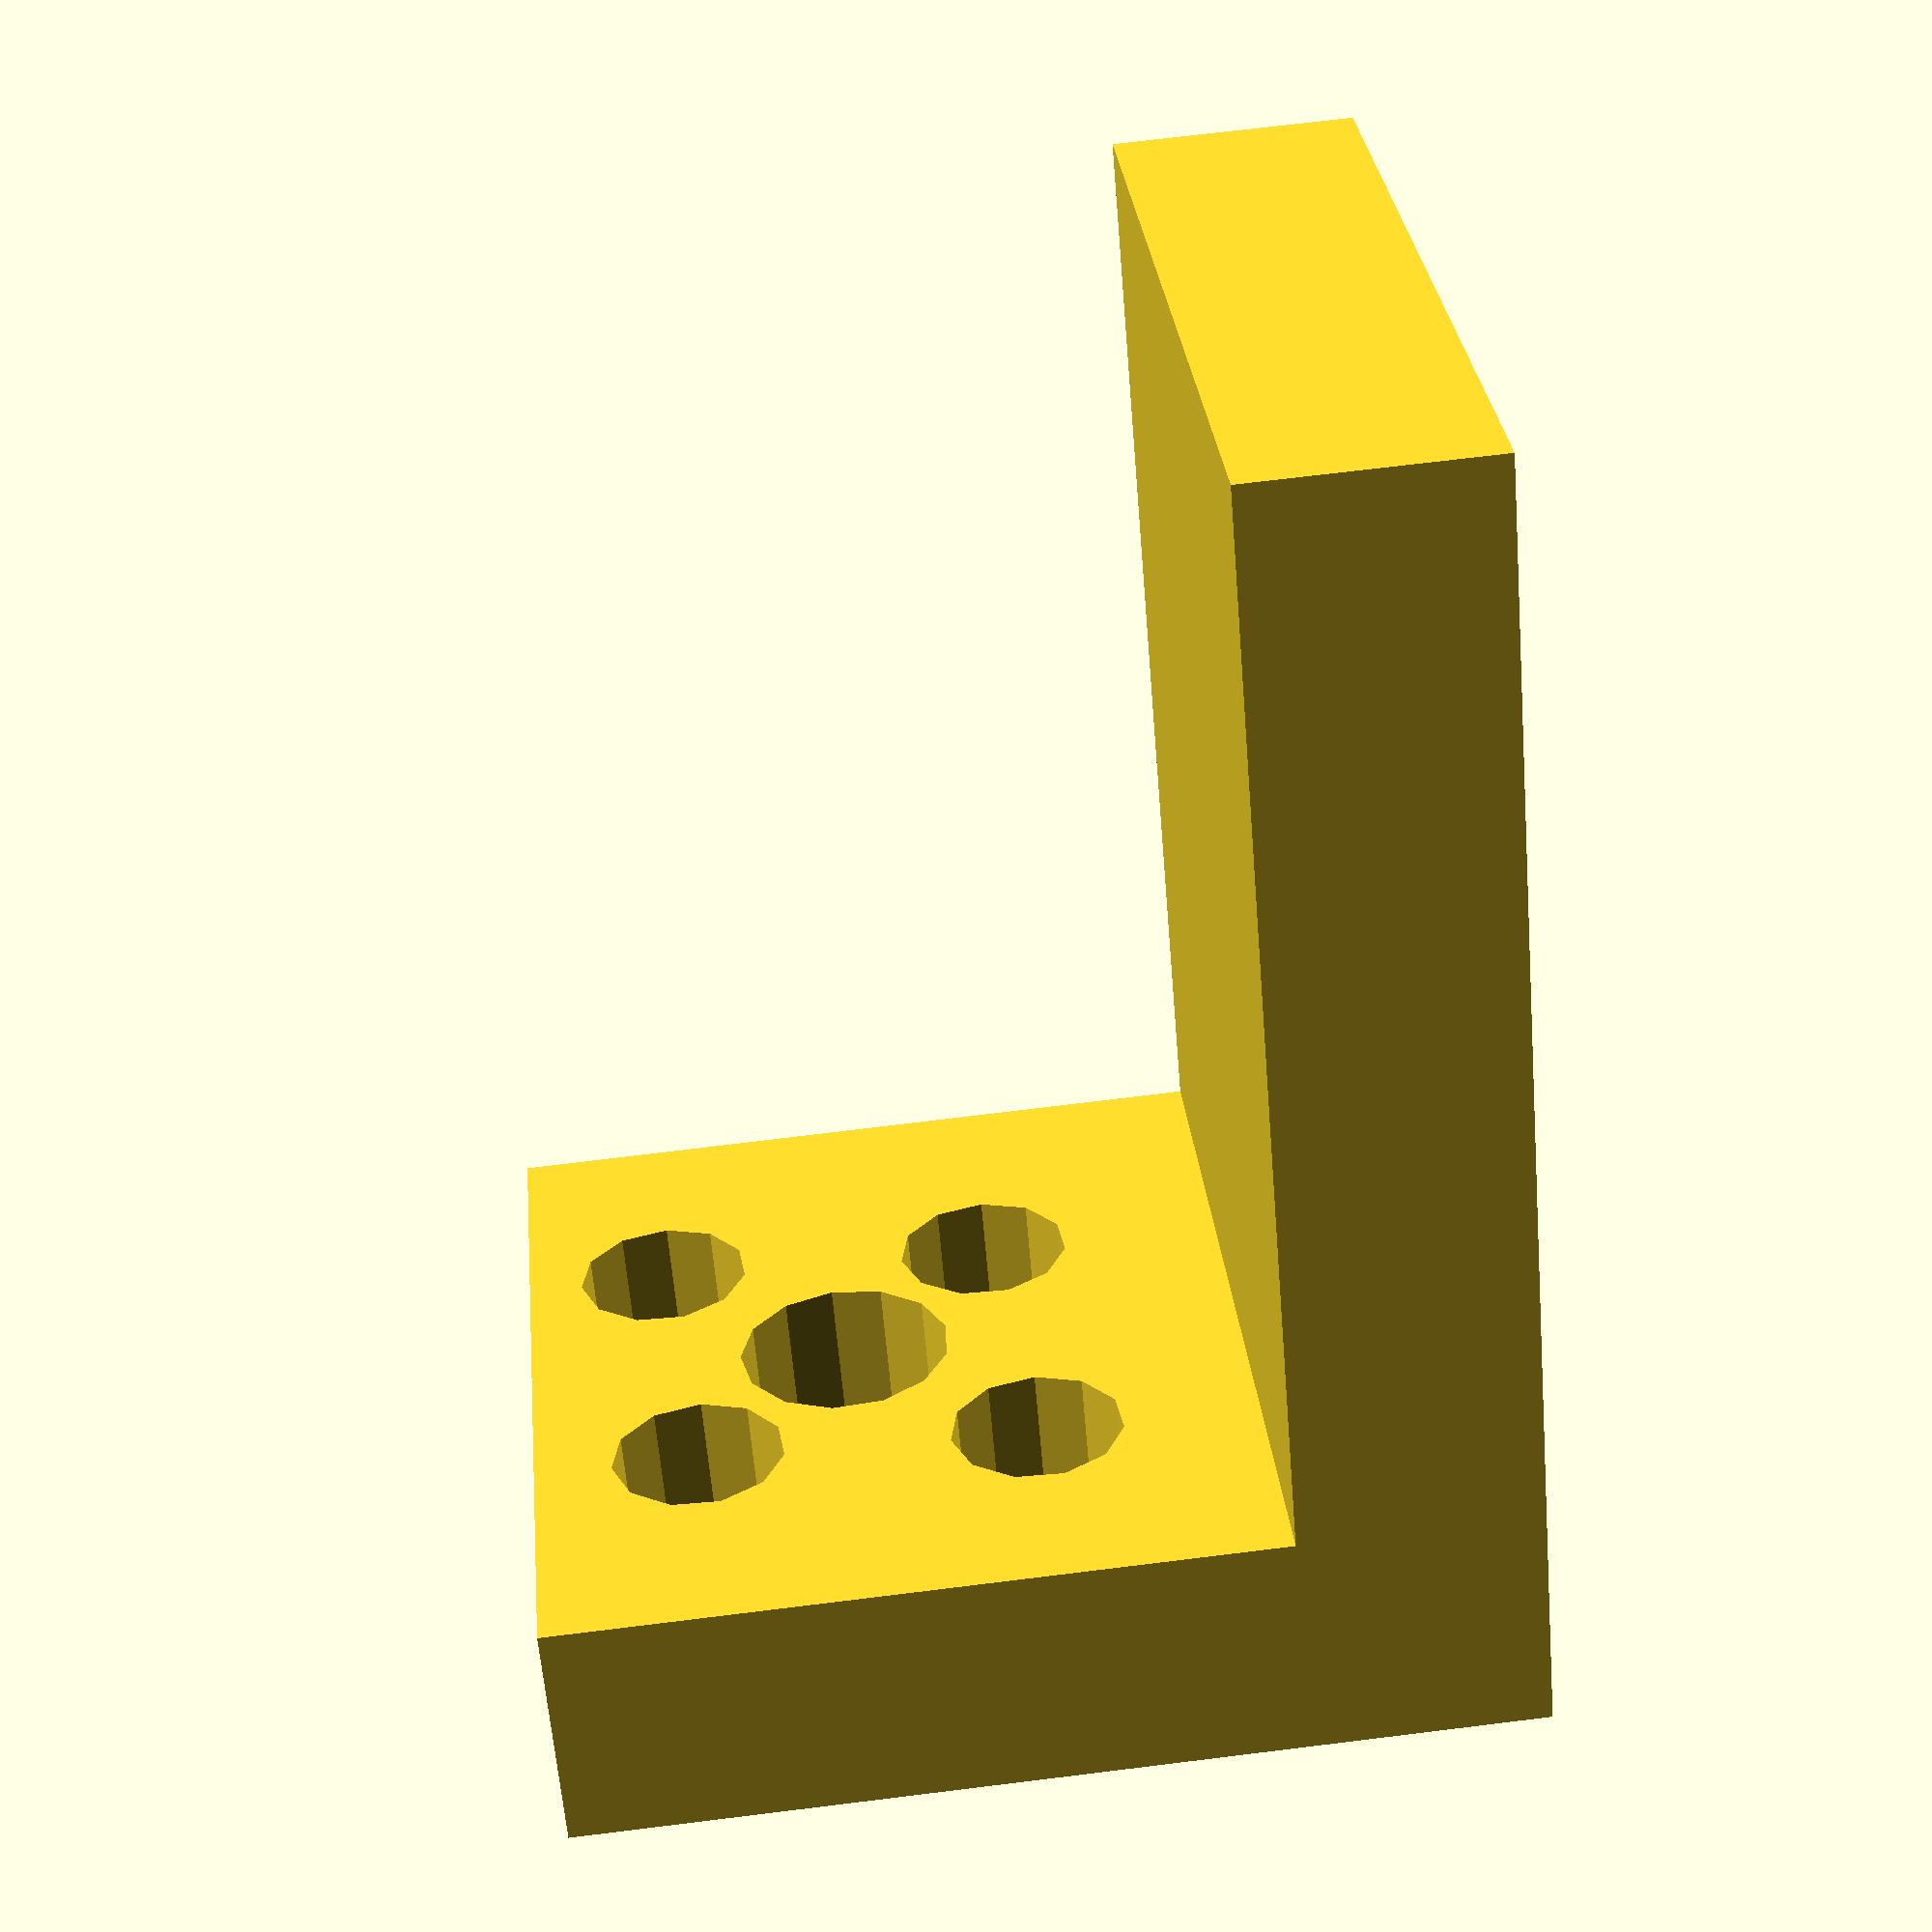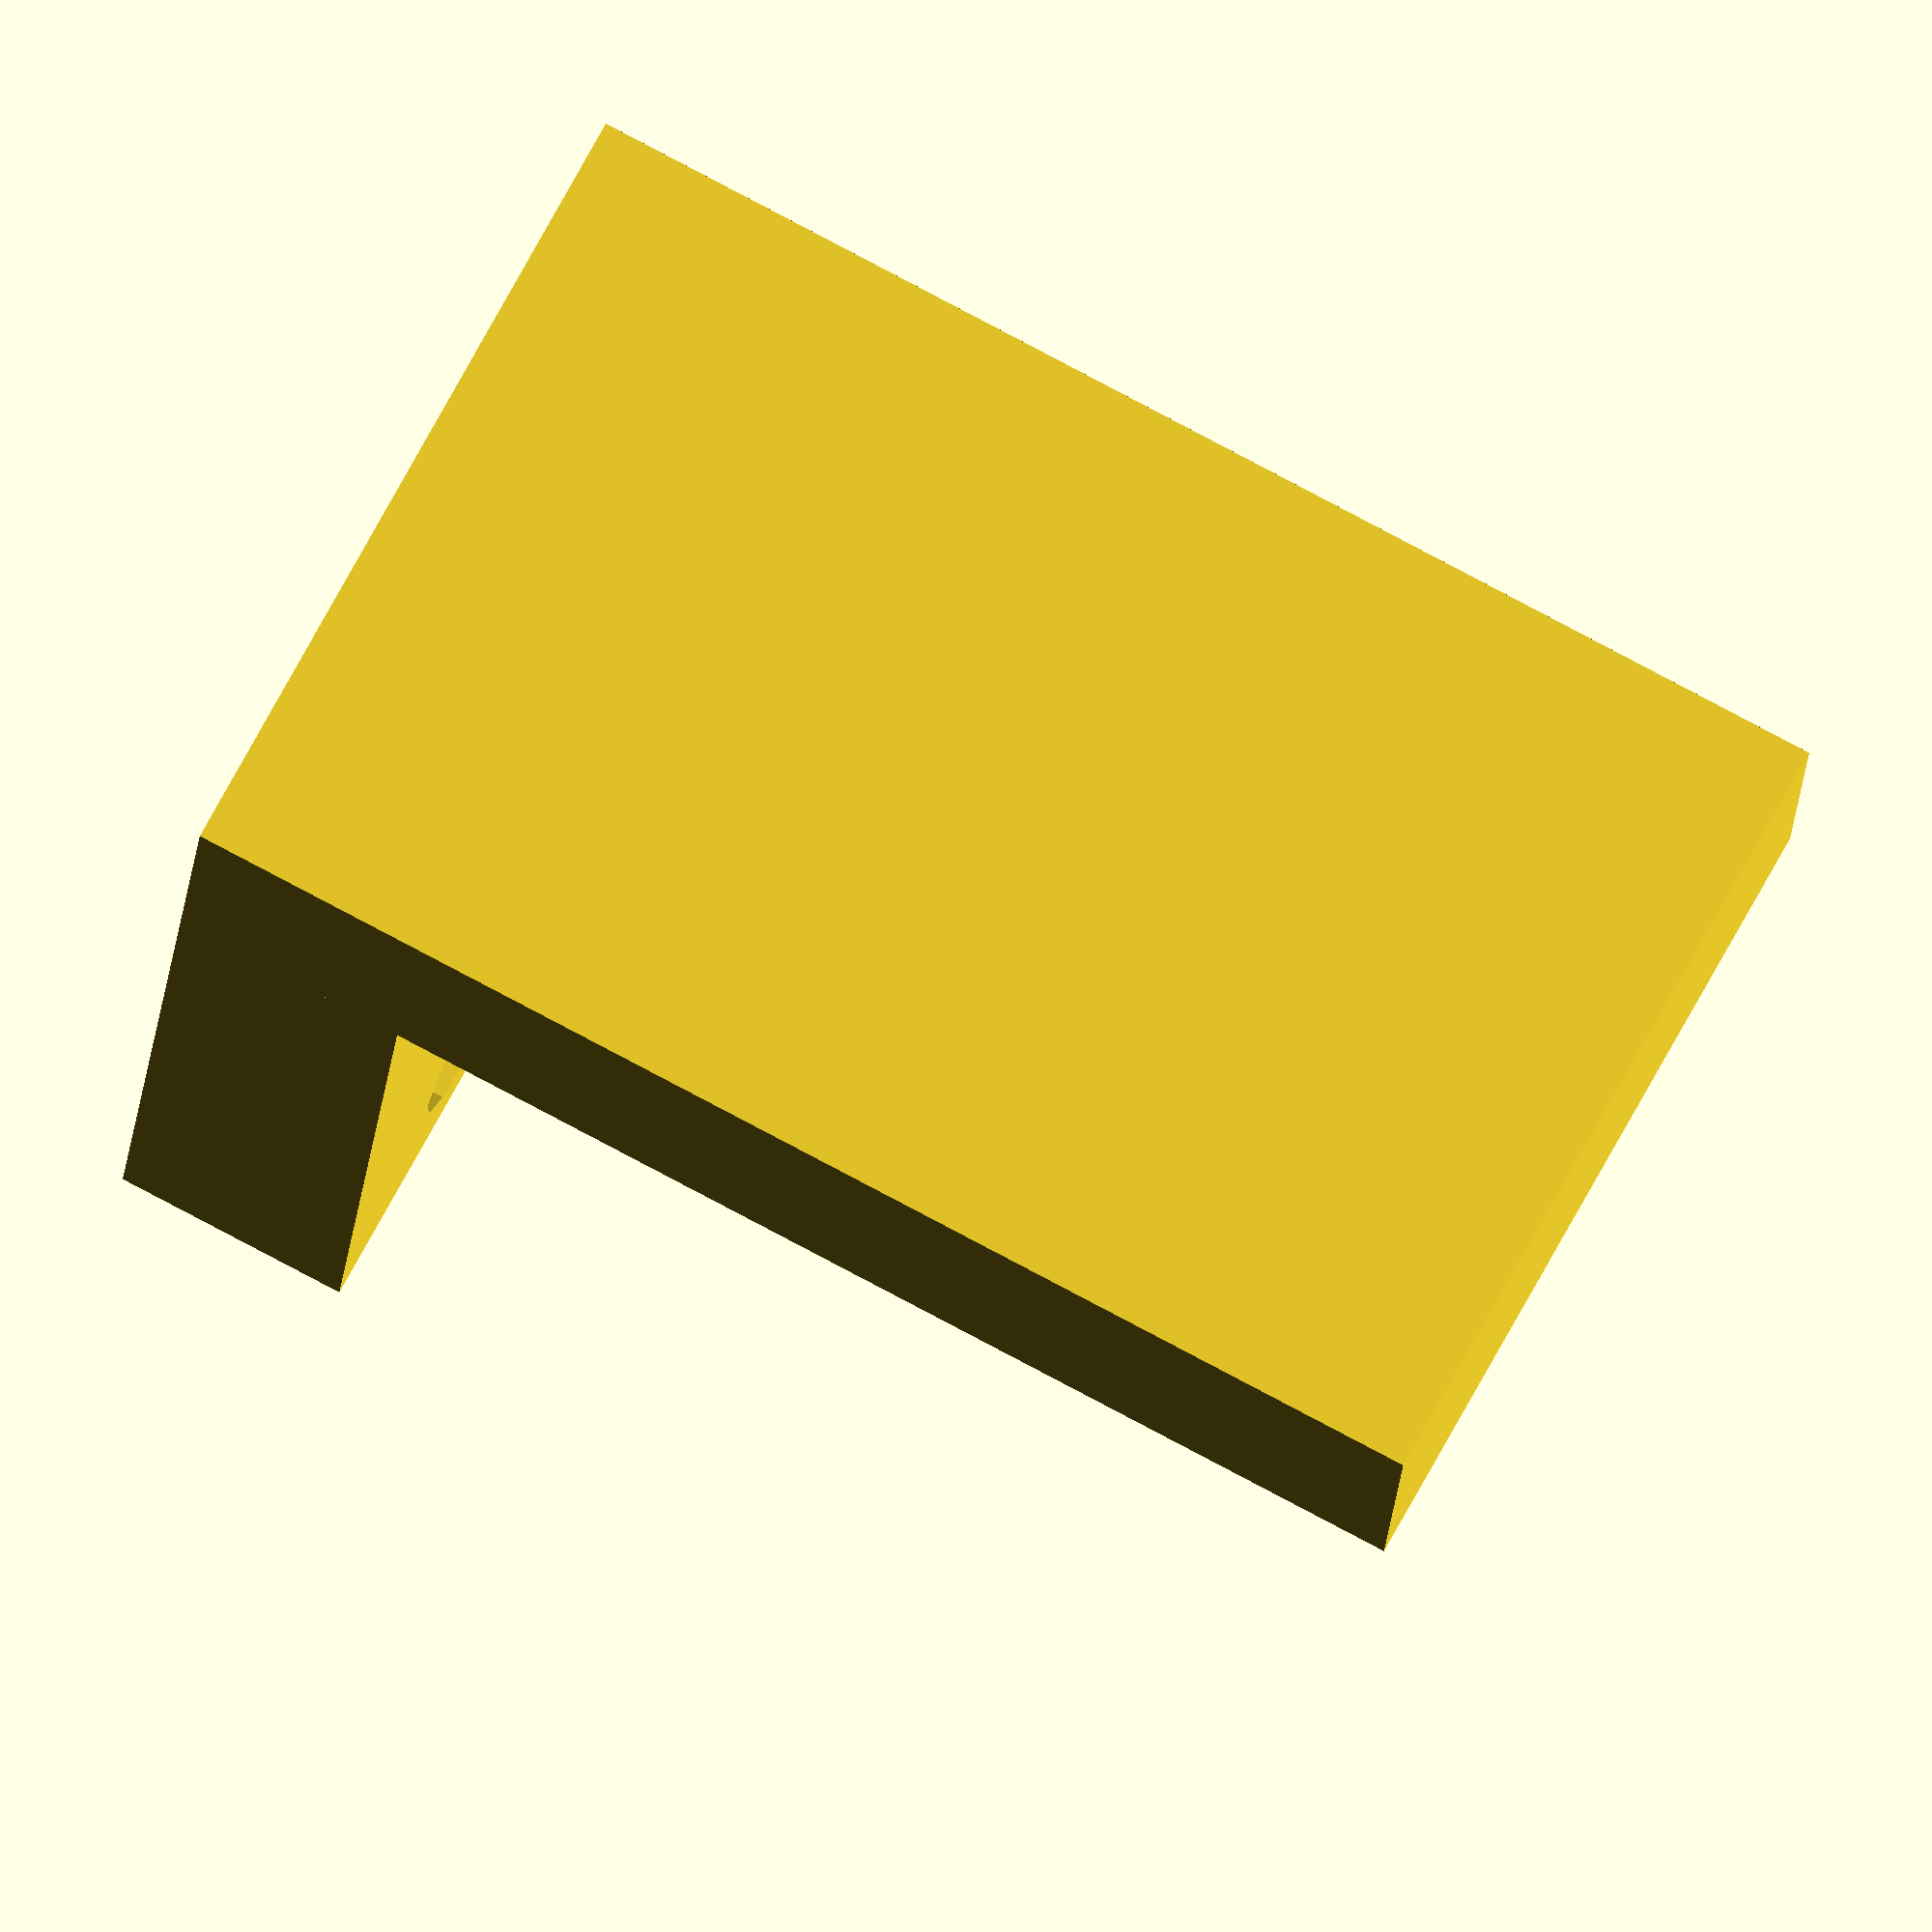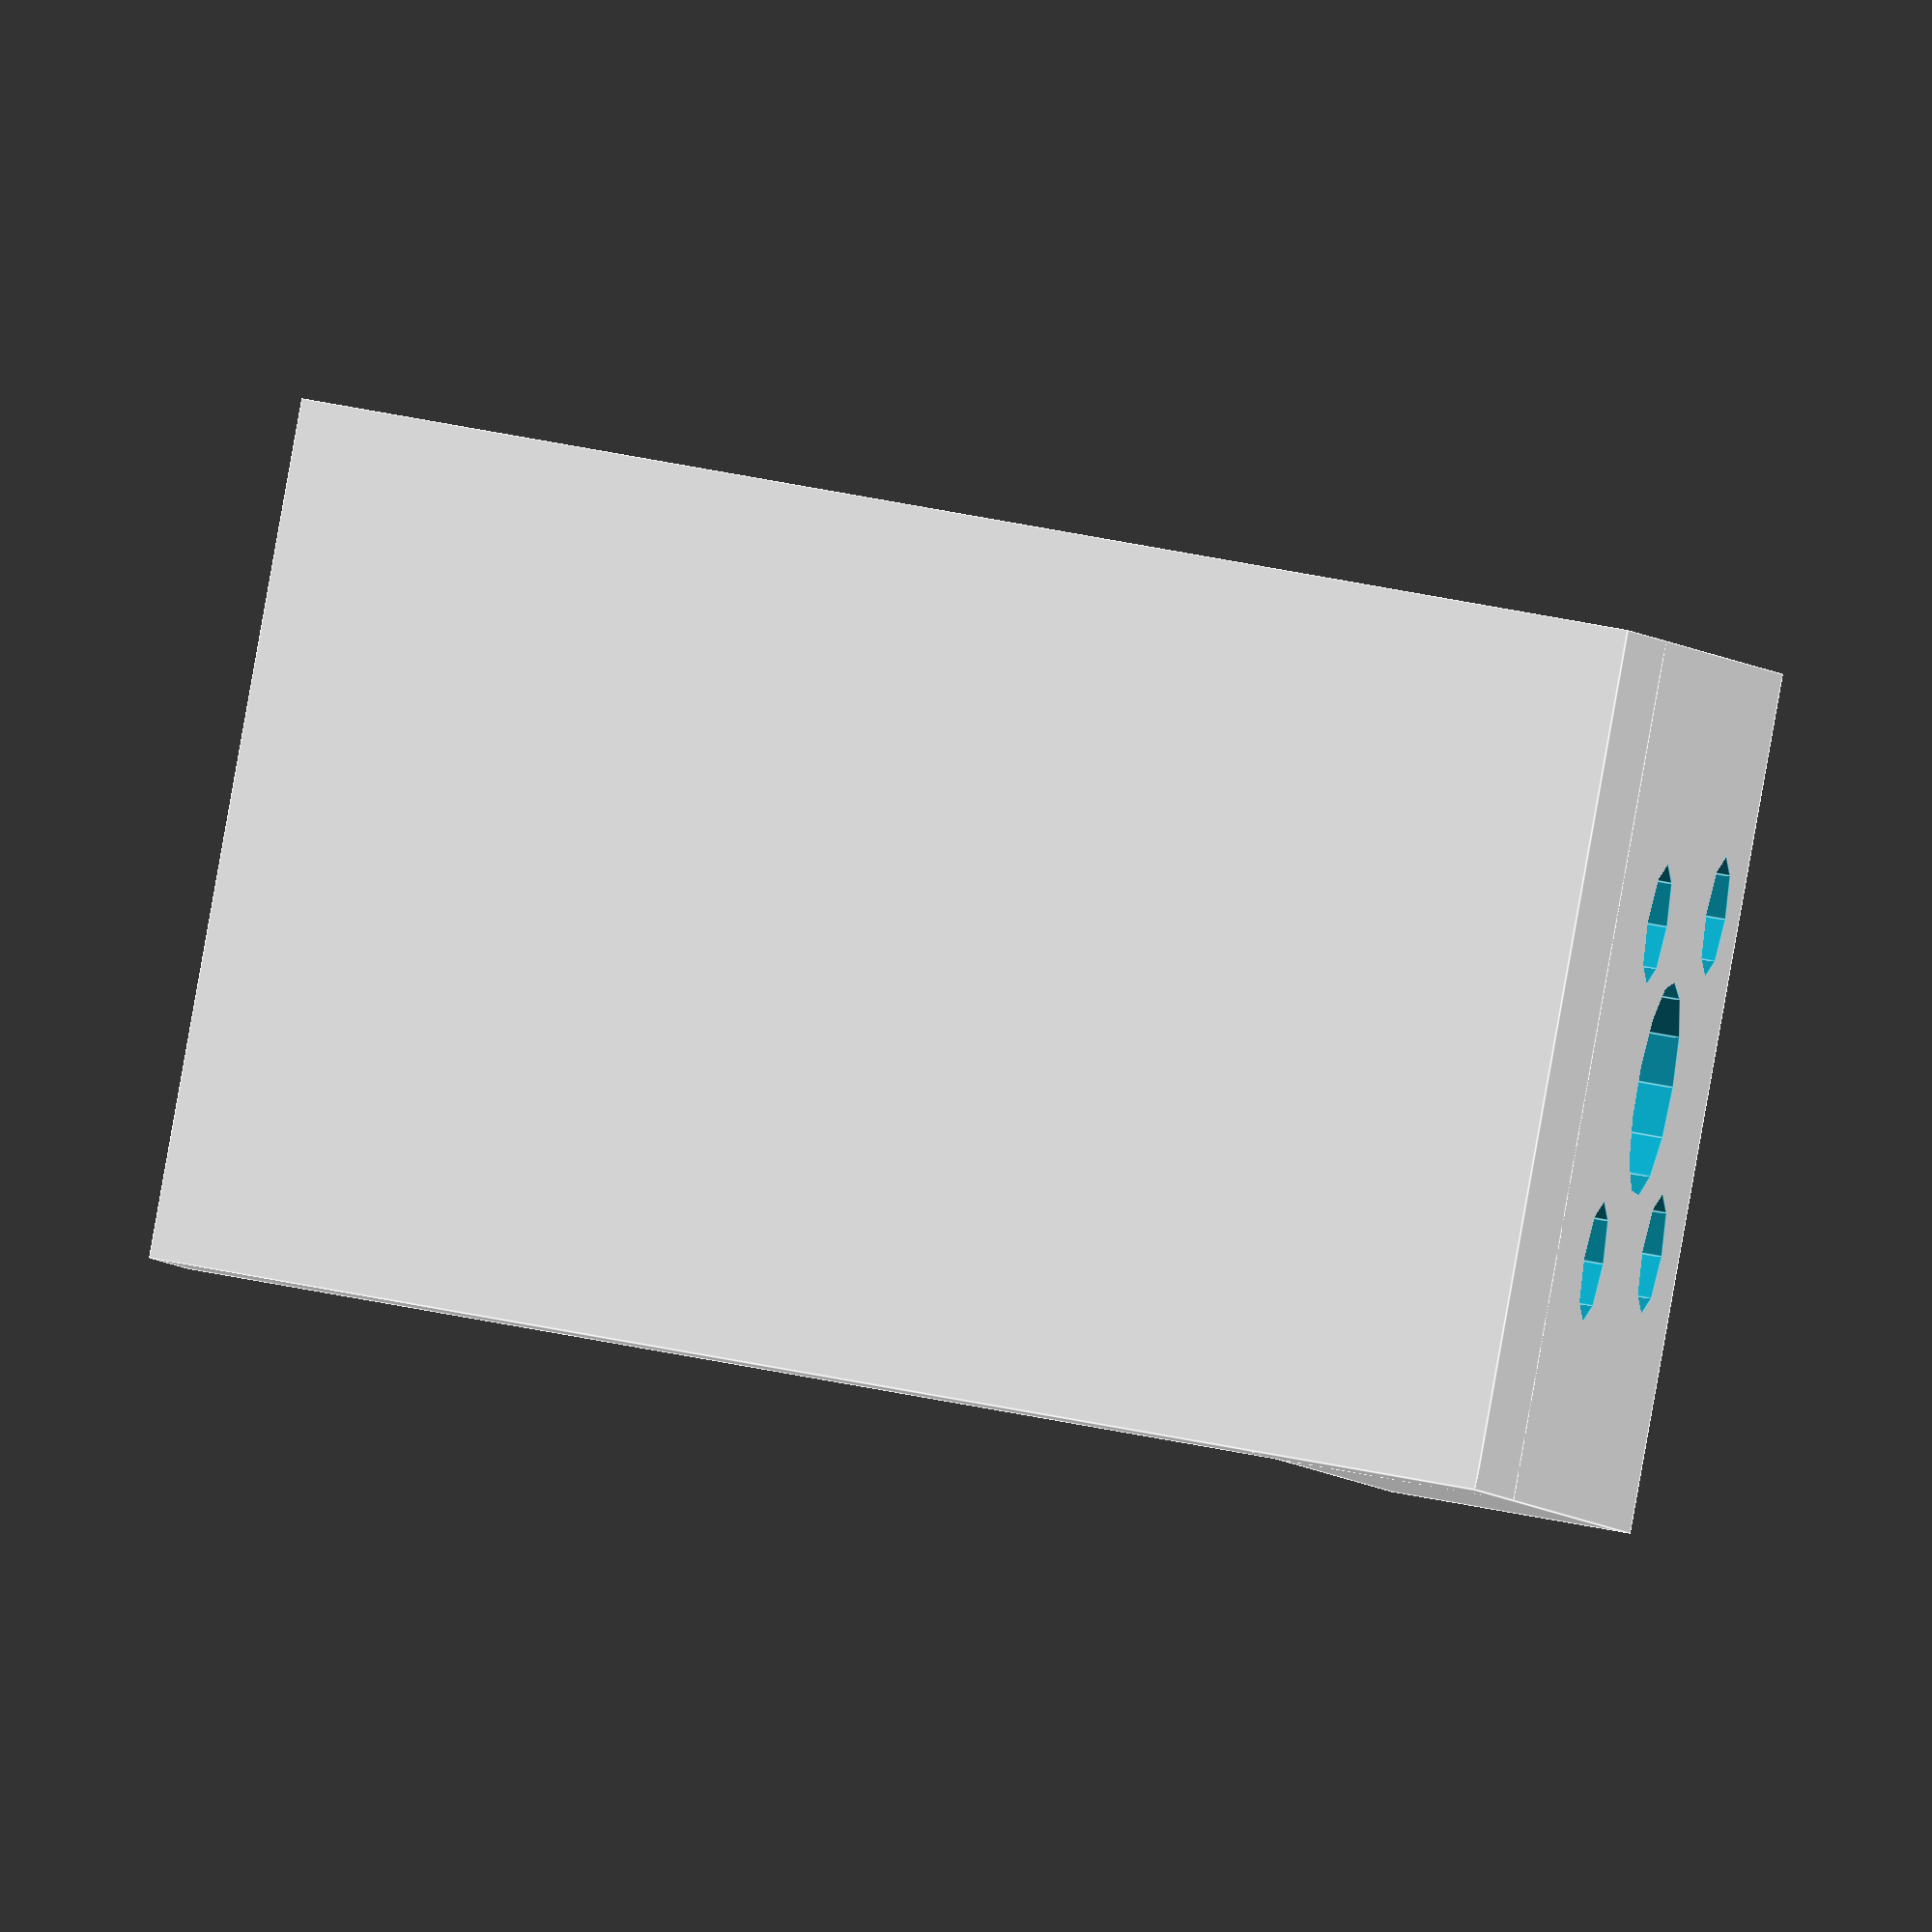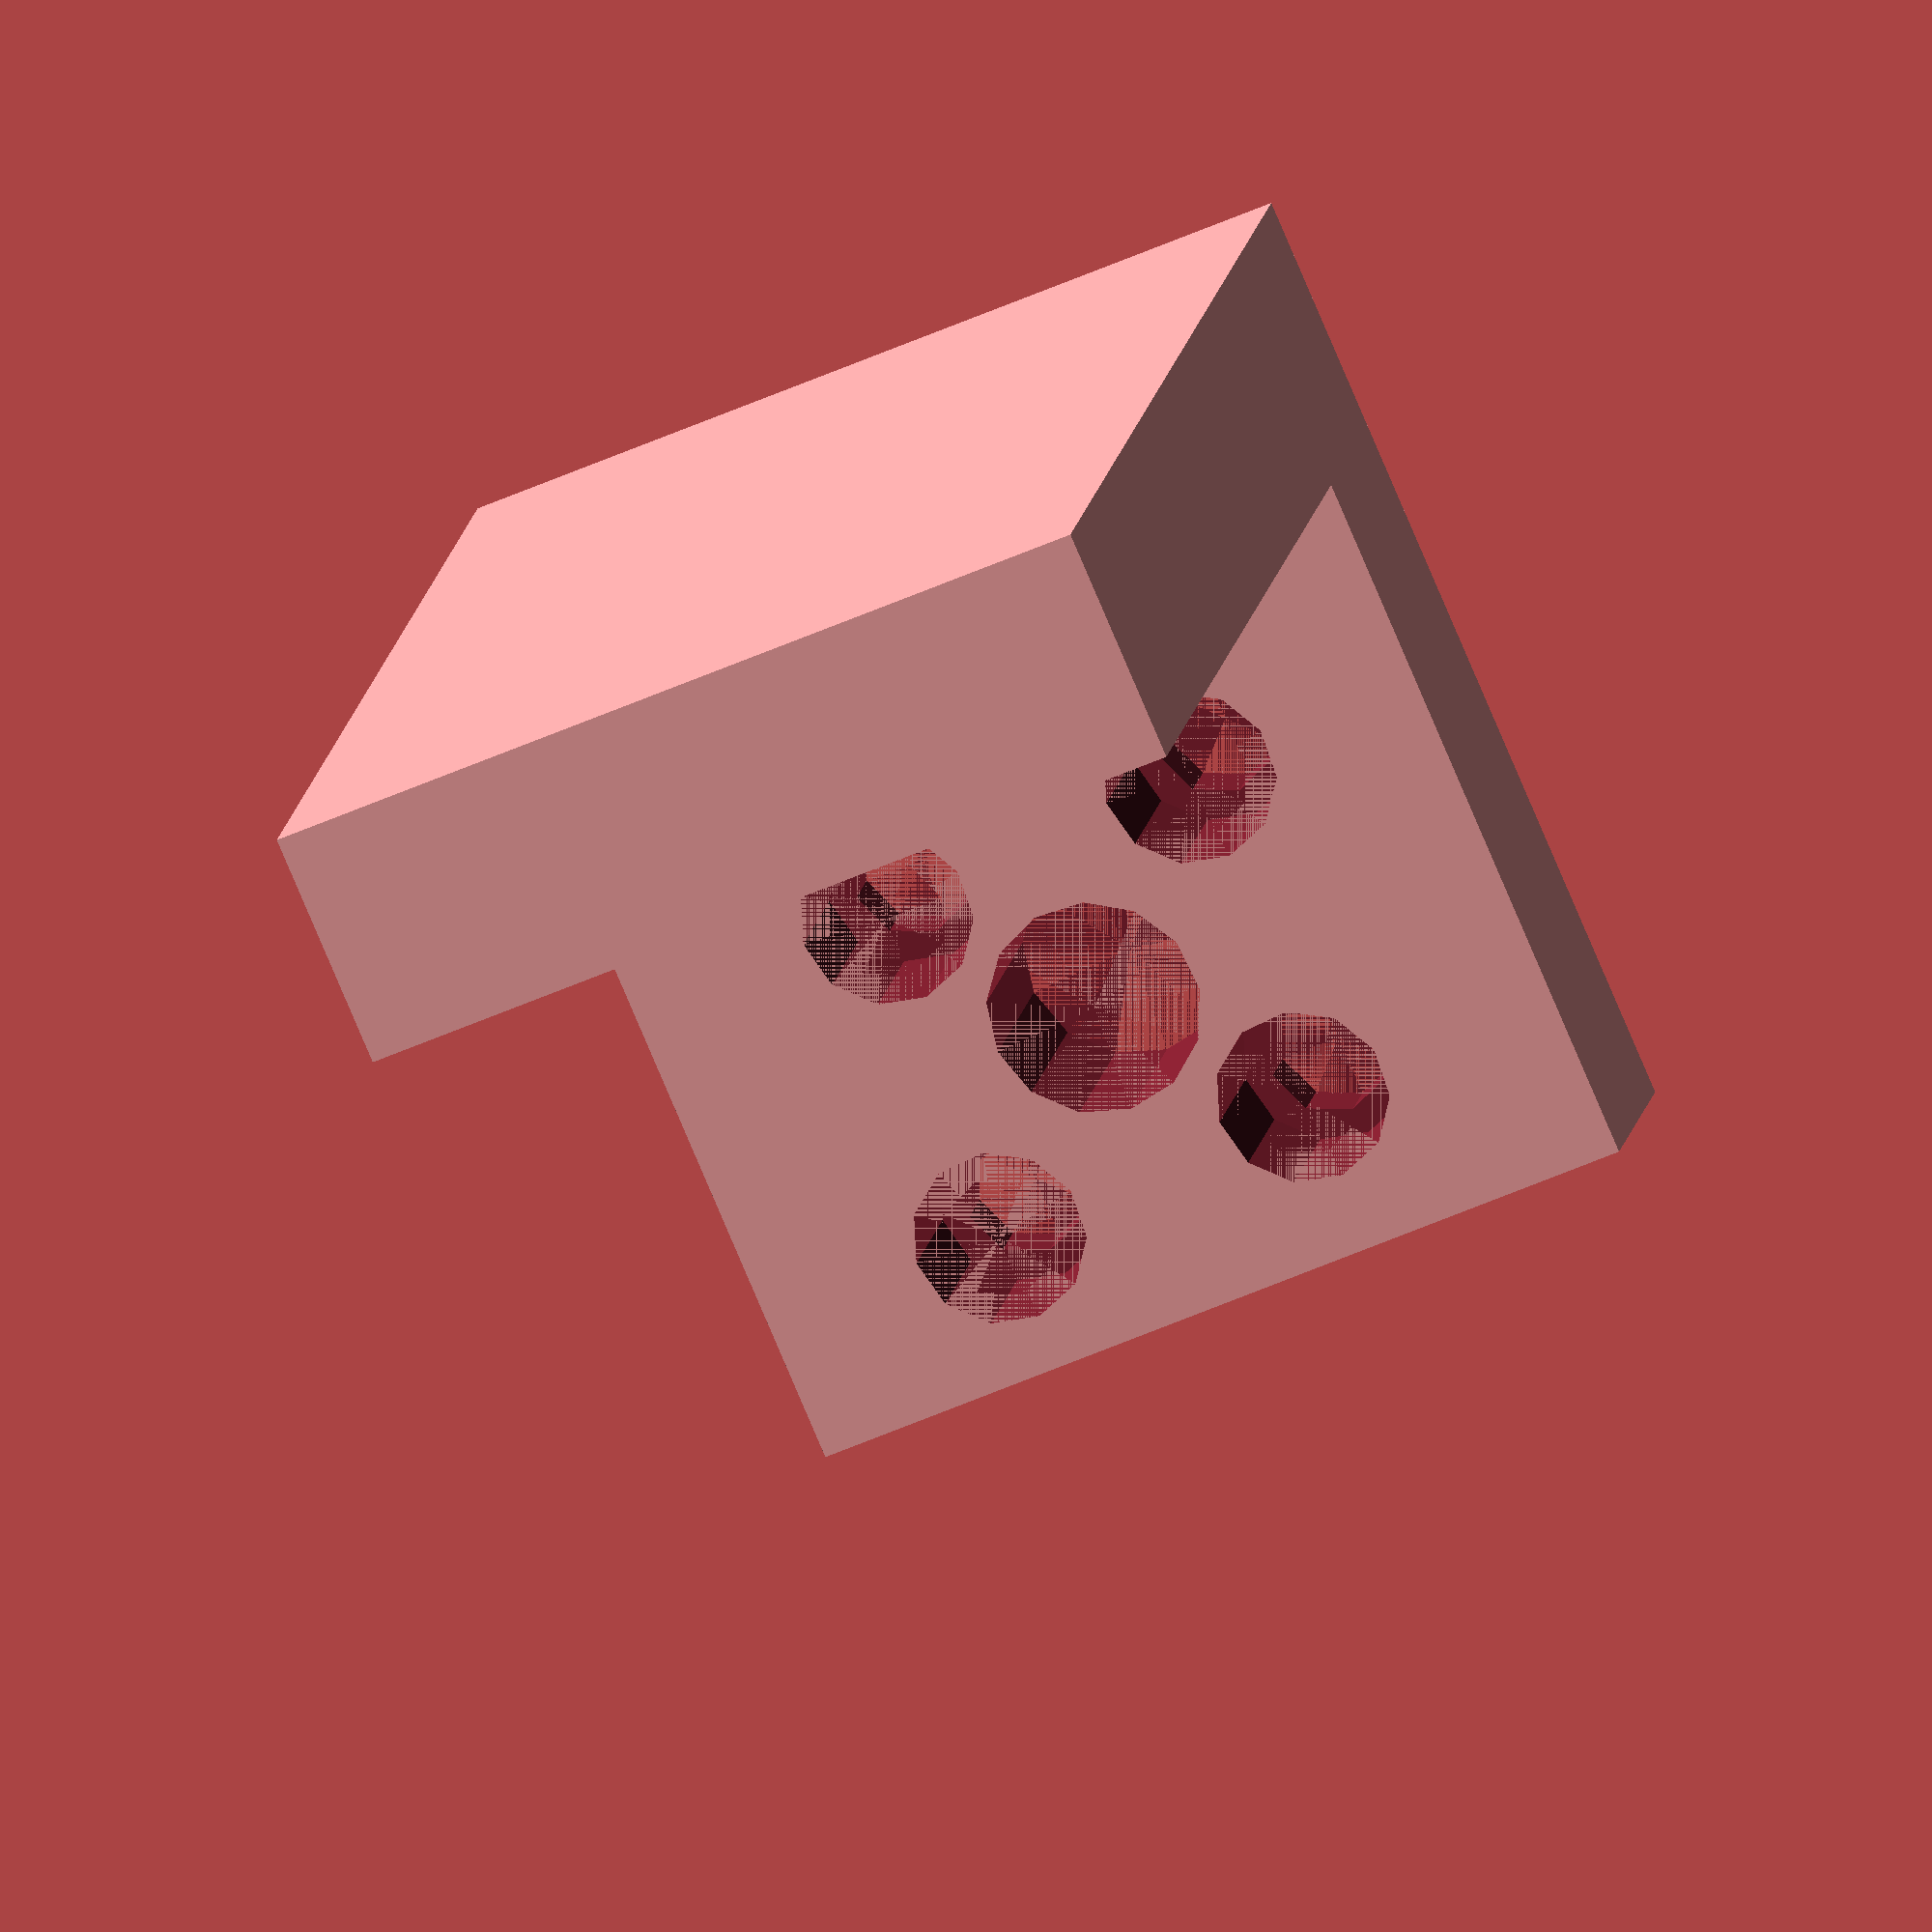
<openscad>
module motor_mount(mount_t) {
    m_d1 = 16.6; // distance between closer together motor mounting holes
    m_d2 = 19; // and between the farther apart ones
    m_hole_d = 8; // center hole diameter
    screwhead_hole_d = 6.5;
    screw_hole_d = 4.5;

    translate([0, 0, 0]) {
        rotate([0, 0, 45]) {
            translate([-m_d2/2, 0, 0])
                cylinder(d=screw_hole_d, h=mount_t);
            translate([m_d2/2, 0, 0])
                cylinder(d=screw_hole_d, h=mount_t);
            translate([0, -m_d1/2, 0])
                cylinder(d=screw_hole_d, h=mount_t);
            translate([0, m_d1/2, 0])
                cylinder(d=screw_hole_d, h=mount_t);
            translate([0, 0, 0])
                cylinder(d=m_hole_d, h=mount_t);
            // hole to allow screw head to come through part way
            translate([-m_d2/2, 0, 0])
                cylinder(d=screwhead_hole_d, h=mount_t-2.5);
            translate([m_d2/2, 0, 0])
                cylinder(d=screwhead_hole_d, h=mount_t-2.5);
            translate([0, -m_d1/2, 0])
                cylinder(d=screwhead_hole_d, h=mount_t-2.5);
            translate([0, m_d1/2, 0])
                cylinder(d=screwhead_hole_d, h=mount_t-2.5);
        }
    }
}


difference() {
    thick = 9;
    width = 32;
    height = 36;
    base = 50;
    union() {
        cube([thick, width, height]);
        cube([base, width, thick]);
    }
    translate([thick+0.001, width/2, height-12])
    rotate([180, 90, 0])
    motor_mount(thick+0.002);
}
</openscad>
<views>
elev=108.1 azim=47.2 roll=97.0 proj=p view=wireframe
elev=200.5 azim=332.2 roll=4.5 proj=o view=wireframe
elev=182.6 azim=169.8 roll=350.9 proj=o view=edges
elev=259.4 azim=260.8 roll=337.0 proj=o view=wireframe
</views>
